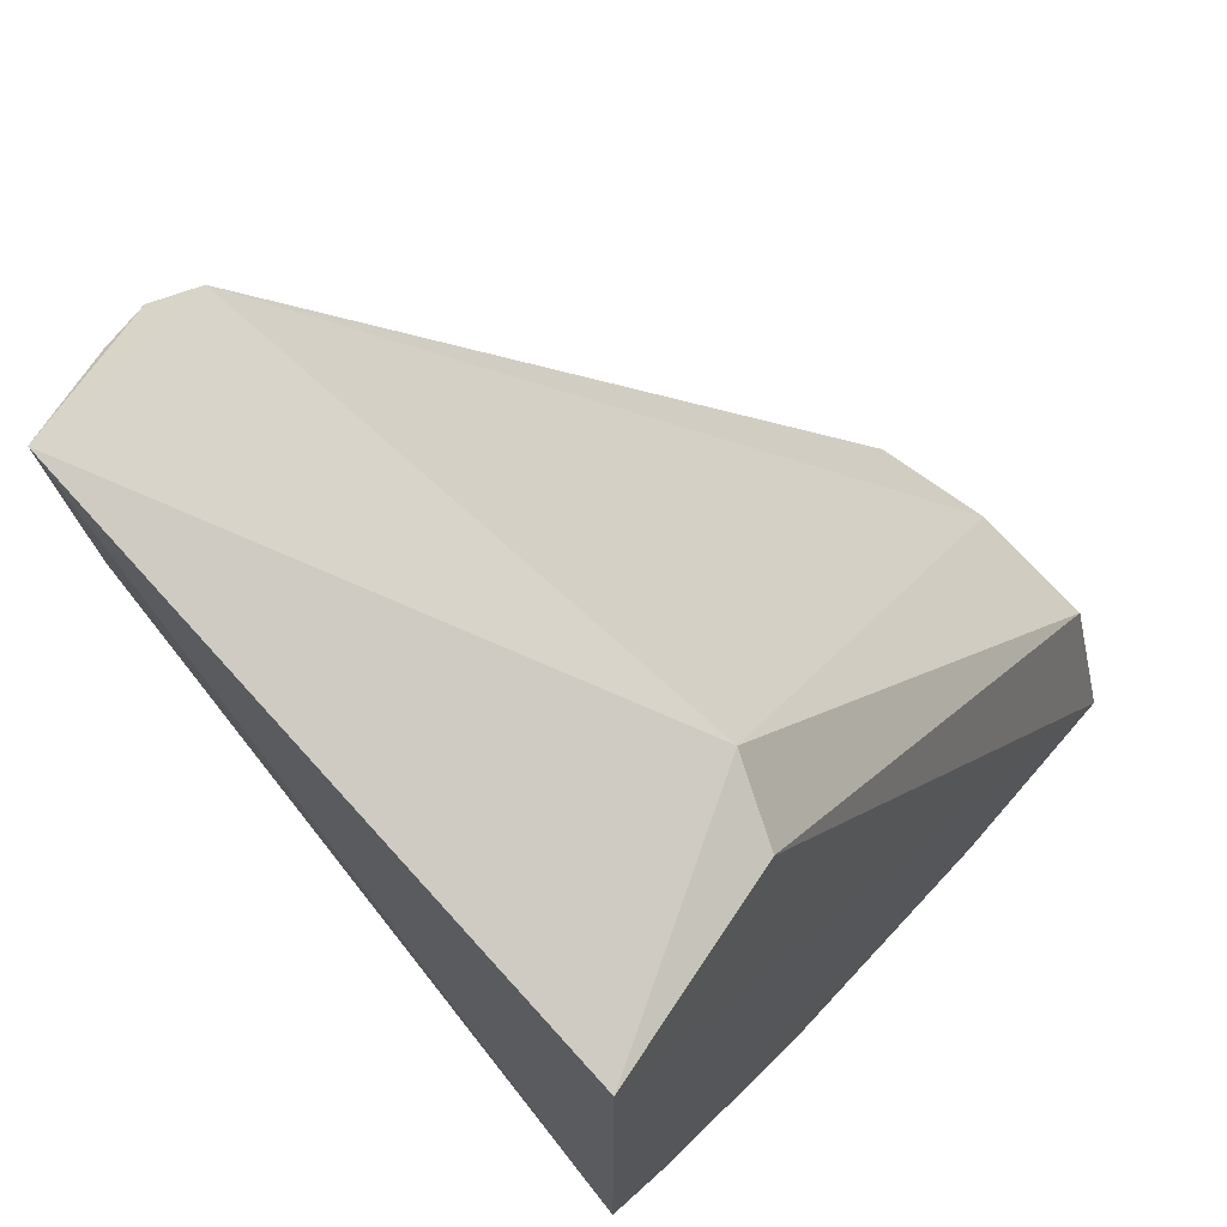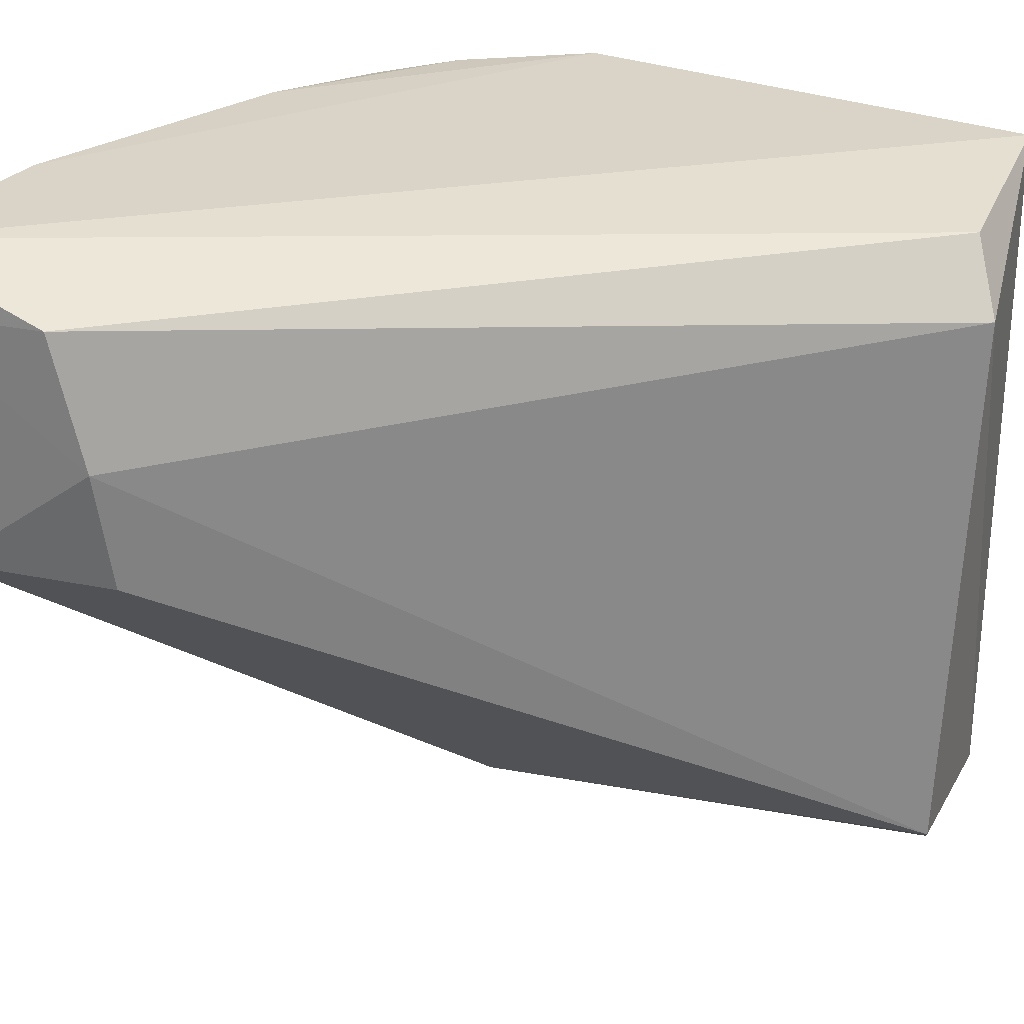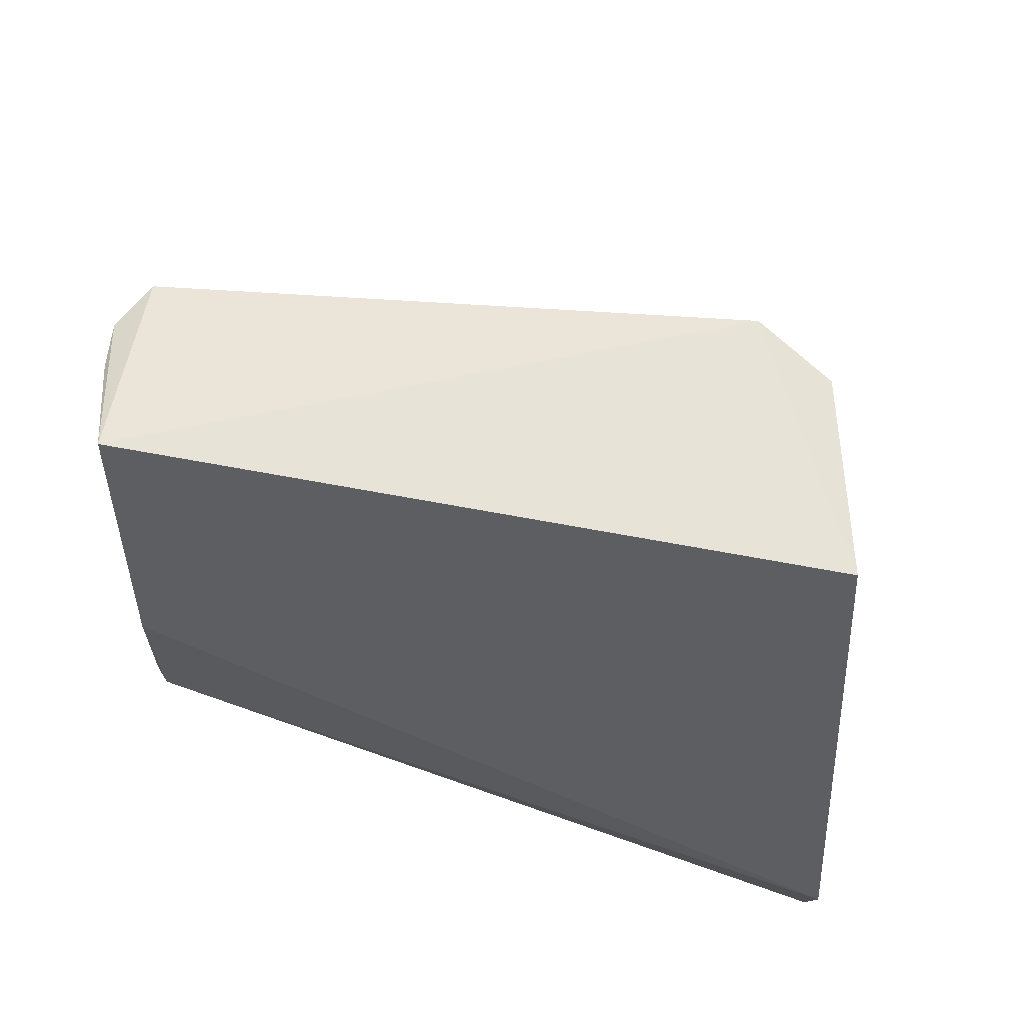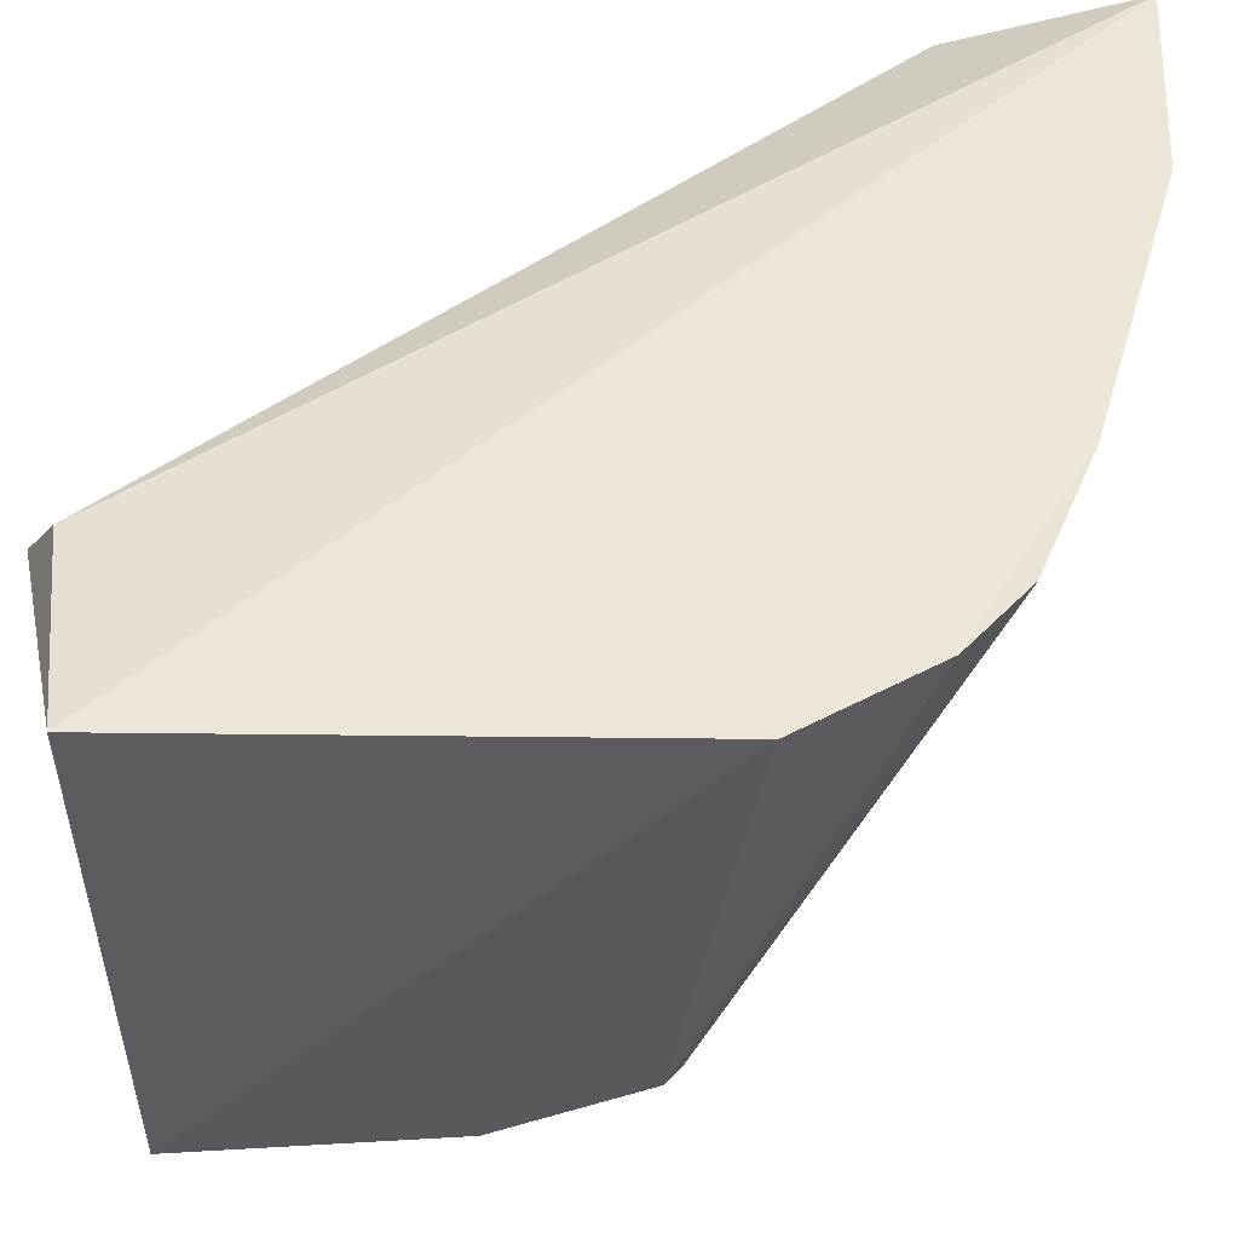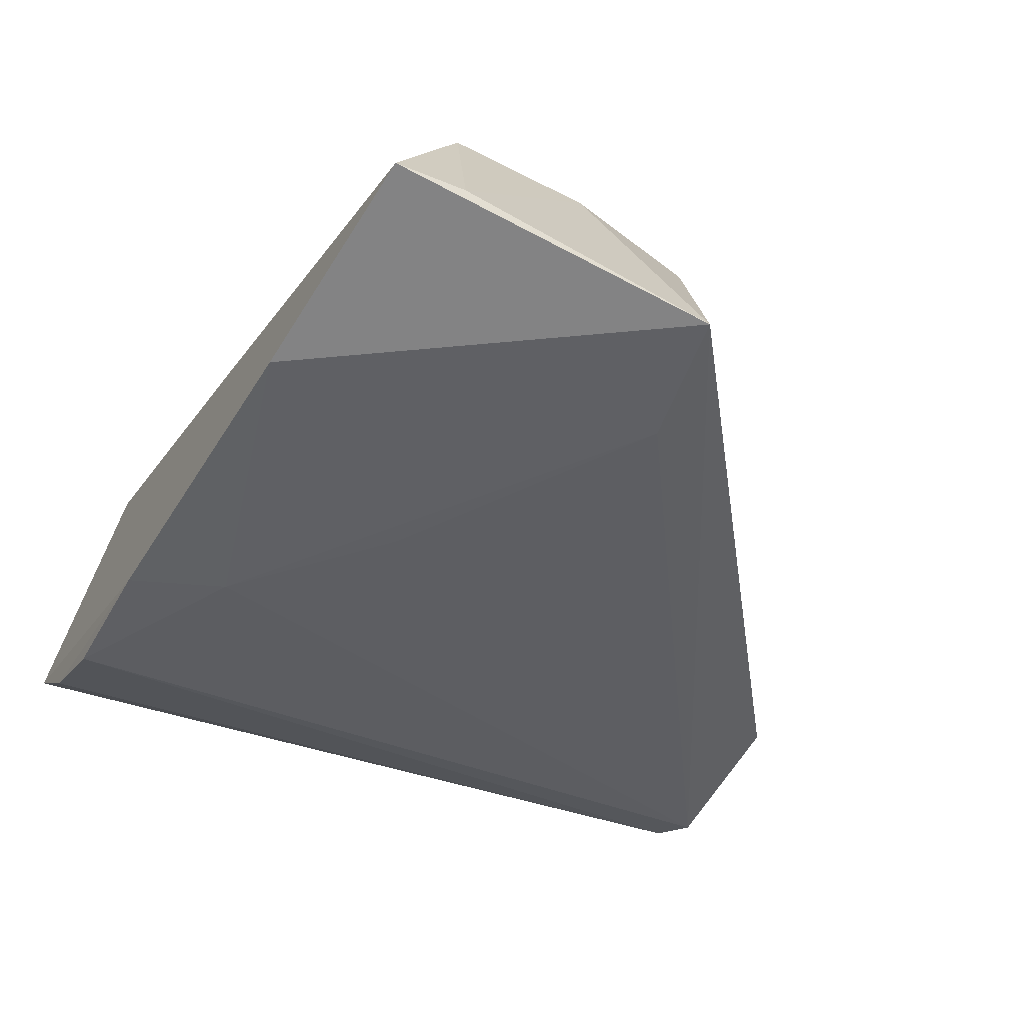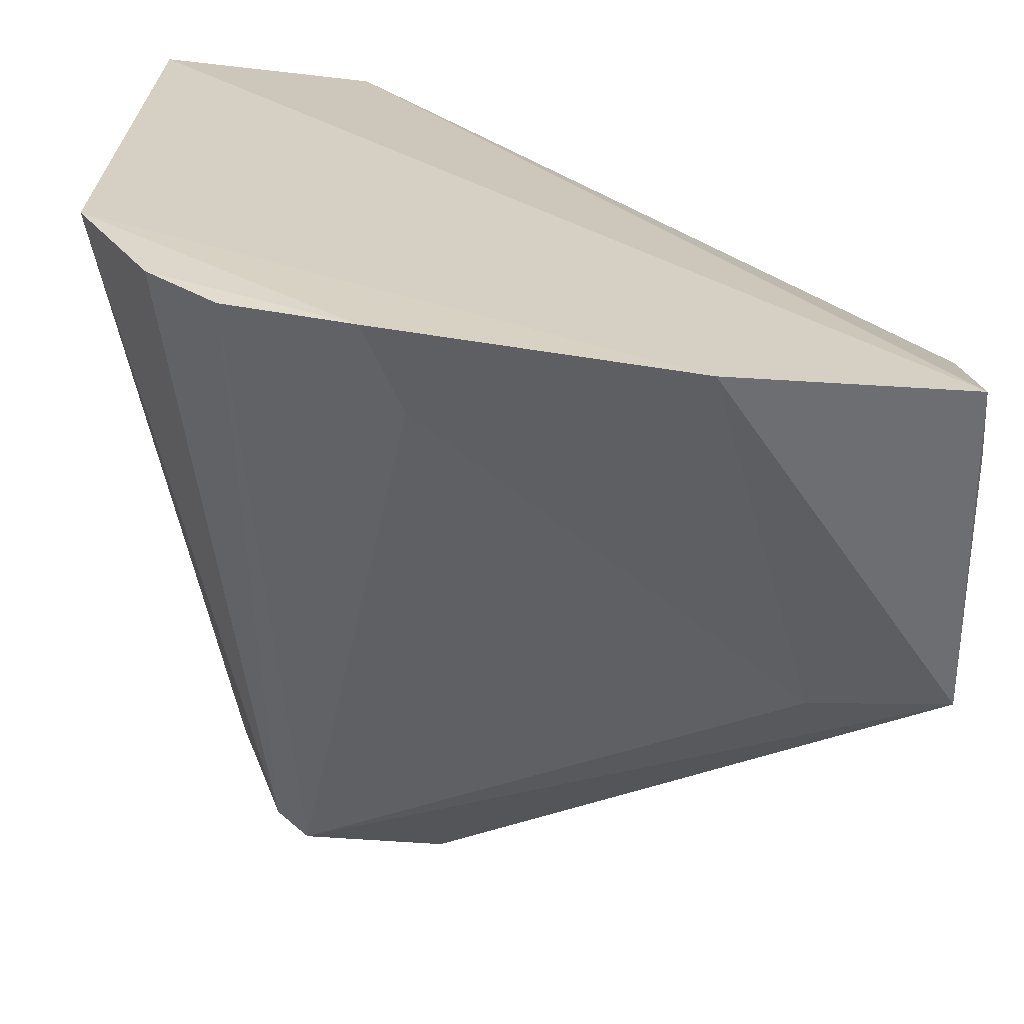
<metadata>
{"format":"obj","ext":"obj","renderer":"f3d","projection":"perspective","resolution":1024,"background":"white","views":[{"elev":70.7,"azim":-47.4,"up":"+Y"},{"elev":26.1,"azim":118.0,"up":"+Z"},{"elev":48.6,"azim":-83.3,"up":"+Y"},{"elev":51.2,"azim":-90.0,"up":"+Z"},{"elev":-67.4,"azim":59.7,"up":"+Y"},{"elev":27.4,"azim":1.0,"up":"+Z"}]}
</metadata>
<code>
v -0.1516 0.02157 0.05107
v -0.1119 -0.03967 0.05292
v -0.1131 -0.02338 0.03059
v -0.1622 0.02091 0.004037
v -0.1624 -0.02454 0.05383
v -0.1486 0.02229 0.004891
v -0.1118 -0.02674 0.04892
v -0.1668 0.01991 0.05331
v -0.1551 -0.01192 0.002832
v -0.149 0.02398 0.04592
v -0.1118 -0.03657 0.03007
v -0.1679 -0.01548 0.05422
v -0.1516 0.02126 0.002745
v -0.1119 -0.02406 0.03933
v -0.1116 -0.03817 0.04818
v -0.1485 -0.03272 0.05384
v -0.145 -0.01252 0.002638
v -0.1574 -0.01062 0.004131
v -0.1551 0.02079 0.002828
v -0.1275 -0.03891 0.05343
v -0.1574 -0.0289 0.05355
v -0.1206 -0.03384 0.02841
v -0.1611 0.000728 0.004395
v -0.1458 -0.03217 0.04778
v -0.1368 -0.03224 0.03924
f 7 1 2
f 8 2 1
f 10 1 7
f 10 6 4
f 10 8 1
f 10 4 8
f 12 8 4
f 13 4 6
f 14 3 6
f 14 6 10
f 14 10 7
f 14 11 3
f 15 7 2
f 15 2 11
f 15 14 7
f 15 11 14
f 16 12 5
f 17 6 3
f 17 3 11
f 17 13 6
f 17 11 9
f 17 9 13
f 18 5 12
f 19 13 9
f 19 9 4
f 19 4 13
f 20 11 2
f 20 12 16
f 20 2 8
f 20 8 12
f 21 16 5
f 21 18 9
f 21 5 18
f 22 9 11
f 22 11 20
f 23 18 12
f 23 12 4
f 23 4 9
f 23 9 18
f 24 21 9
f 24 16 21
f 24 22 20
f 24 20 16
f 25 24 9
f 25 9 22
f 25 22 24

</code>
